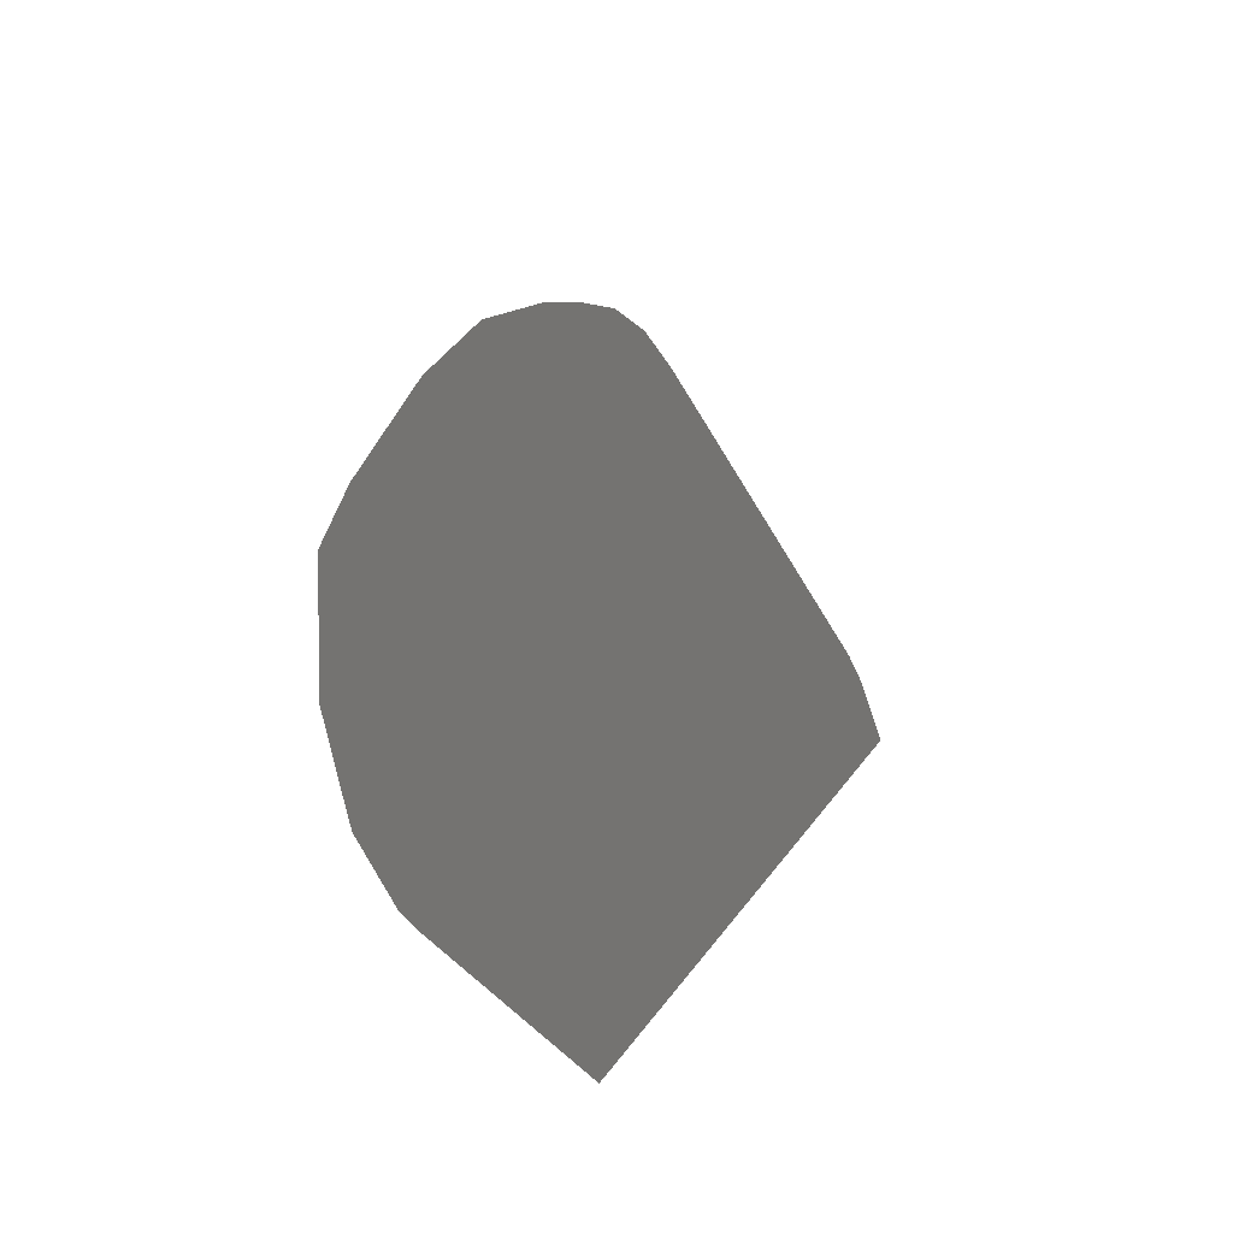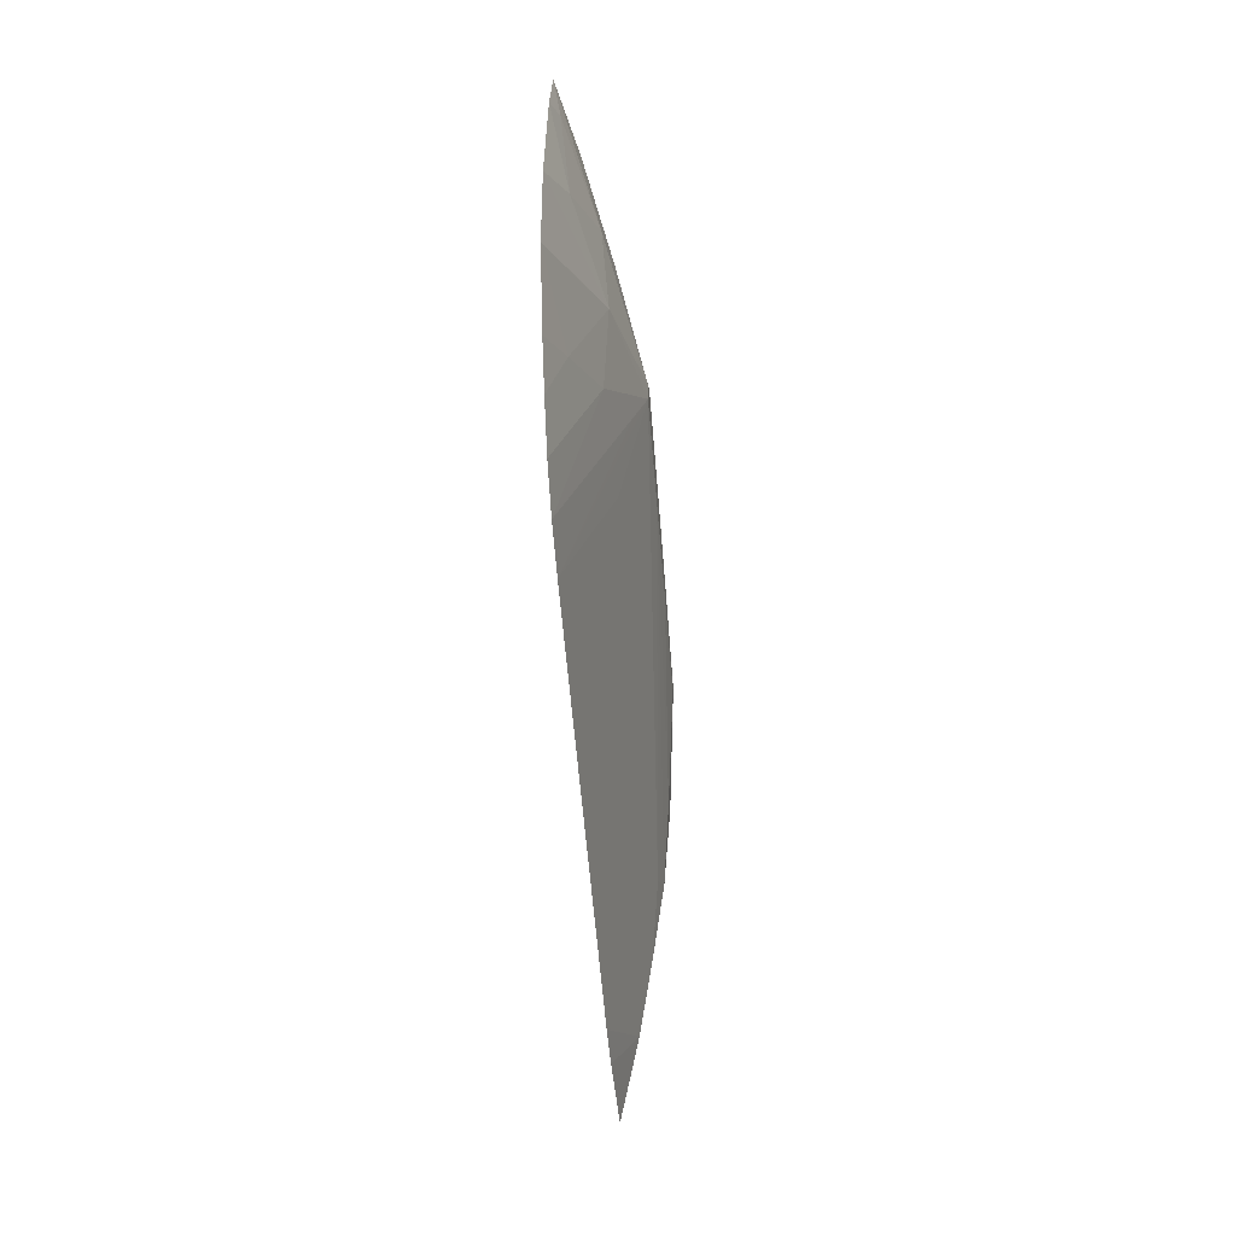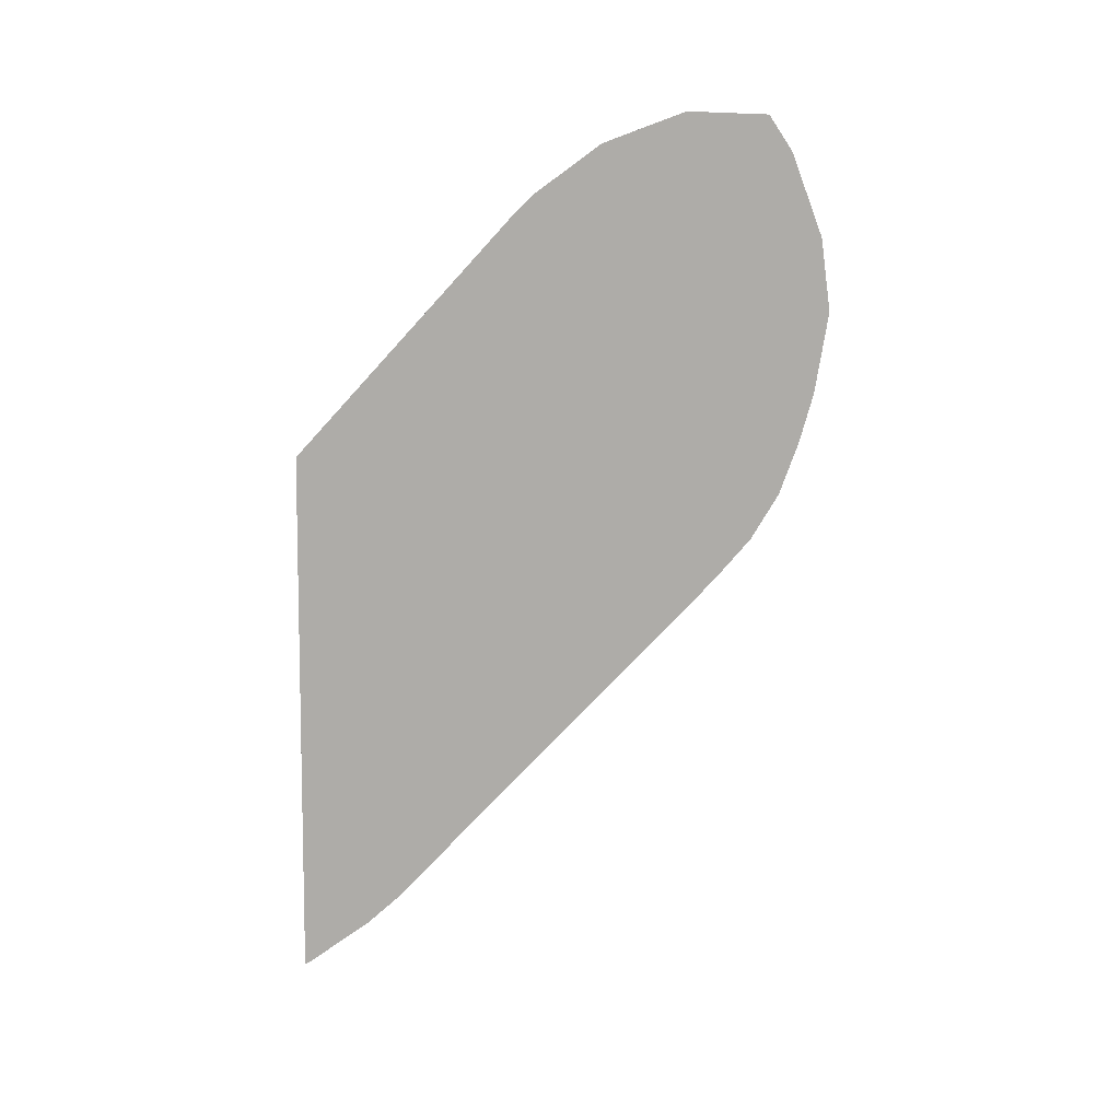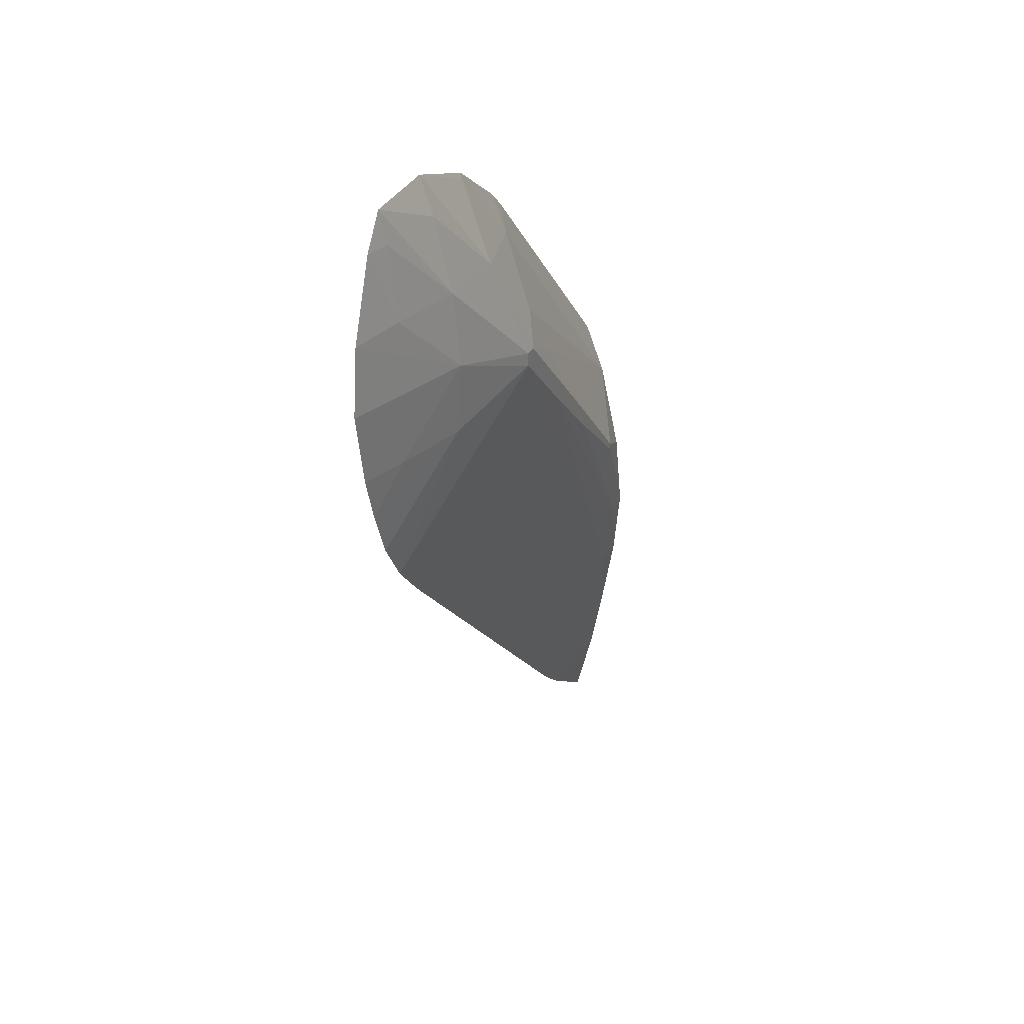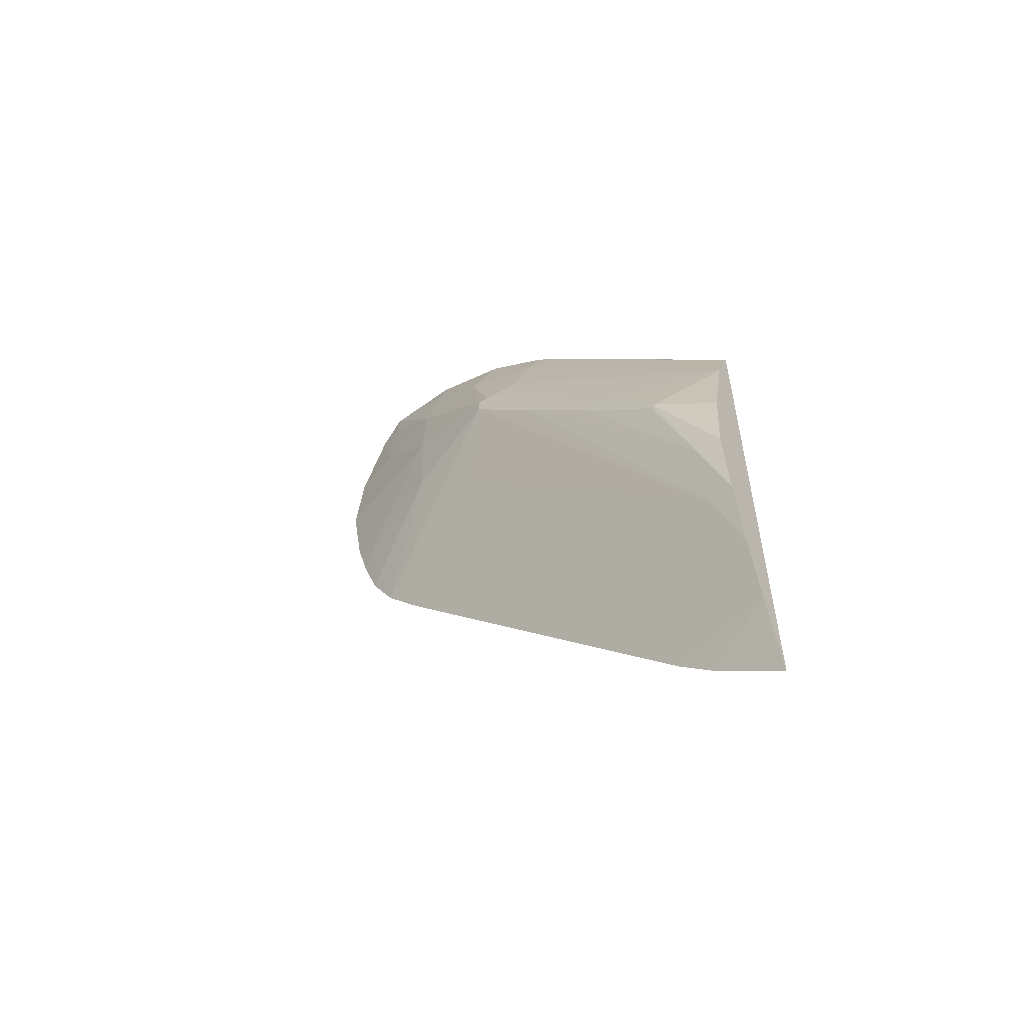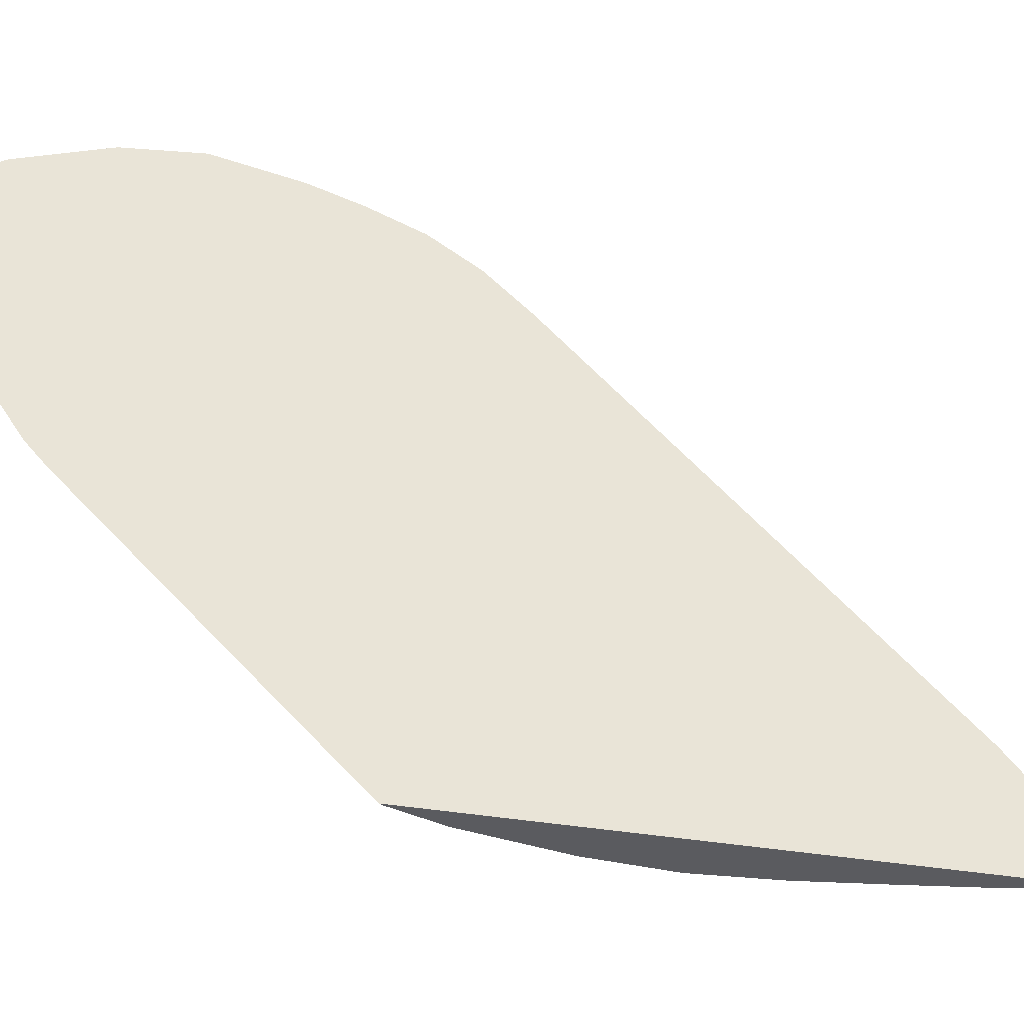
<metadata>
{"format":"obj","ext":"obj","renderer":"f3d","projection":"perspective","resolution":1024,"background":"white","views":[{"elev":23.3,"azim":-156.8,"up":"+Z"},{"elev":-15.5,"azim":7.0,"up":"+Y"},{"elev":7.9,"azim":-75.2,"up":"+Y"},{"elev":32.6,"azim":25.6,"up":"+Y"},{"elev":-55.4,"azim":126.4,"up":"+Y"},{"elev":-33.5,"azim":-104.2,"up":"+Z"}]}
</metadata>
<code>
v 0.01057 -0.007059 0.006208
v 0.01075 -0.007077 0.005587
v 0.01096 -0.007077 0.004842
v 0.01057 -0.006375 0.006124
v 0.01057 -0.007822 0.006075
v 0.01071 -0.007822 0.005587
v 0.01119 -0.007528 0.003793
v 0.01119 -0.007389 0.003793
v 0.01089 -0.006332 0.004842
v 0.01072 -0.006332 0.005587
v 0.01091 -0.007822 0.004842
v 0.01057 -0.005587 0.005837
v 0.01057 -0.008288 0.00594
v 0.01119 -0.008272 0.003054
v 0.01119 -0.007838 0.003365
v 0.01119 -0.007389 0.003675
v 0.01109 -0.007794 0.004064
v 0.01057 -0.009619 0.005145
v 0.01068 -0.009312 0.004842
v 0.01095 -0.008567 0.004097
v 0.01096 -0.009312 0.003353
v 0.01098 -0.01155 0.001118
v 0.01092 -0.006332 0.004097
v 0.0107 -0.005587 0.004842
v 0.01057 -0.005246 0.005618
v 0.01063 -0.005587 0.005587
v 0.01057 -0.008777 0.005758
v 0.01057 -0.009213 0.005495
v 0.01081 -0.008567 0.004842
v 0.01118 -0.009004 0.002296
v 0.01118 -0.008591 0.002618
v 0.01119 -0.008149 0.00294
v 0.01101 -0.01155 0.0008578
v 0.01109 -0.0108 0.001118
v 0.01102 -0.007115 0.003397
v 0.01111 -0.007652 0.003179
v 0.01057 -0.0101 0.00469
v 0.01057 -0.01303 0.001898
v 0.01084 -0.01155 0.001863
v 0.01085 -0.01229 0.001118
v 0.01089 -0.01229 0.0008578
v 0.01073 -0.006332 0.003353
v 0.01057 -0.005486 0.004017
v 0.01059 -0.005526 0.004055
v 0.01057 -0.005201 0.004842
v 0.01118 -0.008909 0.002209
v 0.01118 -0.009712 0.001517
v 0.01118 -0.009712 0.001481
v 0.01118 -0.009339 0.001863
v 0.01108 -0.0108 0.0008578
v 0.01079 -0.009066 0.0008578
v 0.01057 -0.01305 0.001879
v 0.01071 -0.01304 0.001118
v 0.01081 -0.01278 0.0008578
v 0.01057 -0.006133 0.003154
v 0.01057 -0.005948 0.003353
v 0.01057 -0.005455 0.004096
v 0.01118 -0.009674 0.001481
v 0.011 -0.01002 0.0008578
v 0.01059 -0.008559 0.0008578
v 0.01057 -0.01334 0.001557
v 0.01076 -0.01304 0.0008578
v 0.01057 -0.008533 0.0008578
v 0.01057 -0.0138 0.0009248
v 0.01058 -0.0138 0.0008578
v 0.01064 -0.01354 0.0008578
v 0.01057 -0.01385 0.0008578
f 42 51 55
f 1 55 63
f 1 56 55
f 1 43 56
f 1 57 43
f 1 45 57
f 1 25 45
f 1 12 25
f 1 4 12
f 1 3 4
f 1 2 3
f 1 61 52
f 19 37 38
f 7 20 21
f 42 56 43
f 42 55 56
f 40 54 41
f 40 53 54
f 38 40 39
f 38 53 40
f 38 52 53
f 36 46 51
f 35 51 42
f 35 36 51
f 34 48 47
f 34 50 48
f 44 57 45
f 1 67 64
f 3 10 4
f 64 67 65
f 7 18 19
f 7 17 18
f 7 11 17
f 7 16 8
f 7 15 16
f 7 14 15
f 6 13 11
f 5 13 6
f 4 10 12
f 3 11 7
f 3 6 11
f 46 49 48
f 46 48 58
f 61 66 62
f 61 65 66
f 61 64 65
f 55 60 63
f 53 61 62
f 53 62 54
f 52 61 53
f 51 58 59
f 51 60 55
f 50 59 58
f 48 50 58
f 46 58 51
f 33 59 50
f 30 47 48
f 19 38 21
f 30 49 46
f 31 46 32
f 32 46 36
f 33 50 34
f 33 41 54
f 33 54 62
f 33 62 66
f 33 66 65
f 33 65 67
f 33 67 63
f 33 63 60
f 33 60 51
f 33 51 59
f 30 34 47
f 12 26 25
f 7 19 20
f 7 21 22
f 7 22 14
f 8 16 23
f 8 23 9
f 9 23 24
f 9 24 25
f 9 25 26
f 9 26 10
f 10 26 12
f 11 13 27
f 11 27 28
f 11 28 29
f 3 8 9
f 1 63 67
f 1 64 61
f 3 9 10
f 1 52 38
f 1 38 37
f 1 37 18
f 1 18 28
f 1 28 27
f 1 27 13
f 1 13 5
f 1 5 6
f 1 6 2
f 2 6 3
f 3 7 8
f 18 37 19
f 30 48 49
f 19 21 20
f 21 38 39
f 21 39 22
f 22 39 40
f 22 40 41
f 22 41 33
f 23 35 42
f 23 42 43
f 23 43 44
f 23 44 45
f 23 45 24
f 24 45 25
f 30 46 31
f 18 29 28
f 11 29 17
f 43 57 44
f 14 30 31
f 14 31 32
f 14 32 15
f 14 22 33
f 14 33 34
f 14 34 30
f 15 32 16
f 16 35 23
f 16 32 36
f 16 36 35
f 17 29 18

</code>
